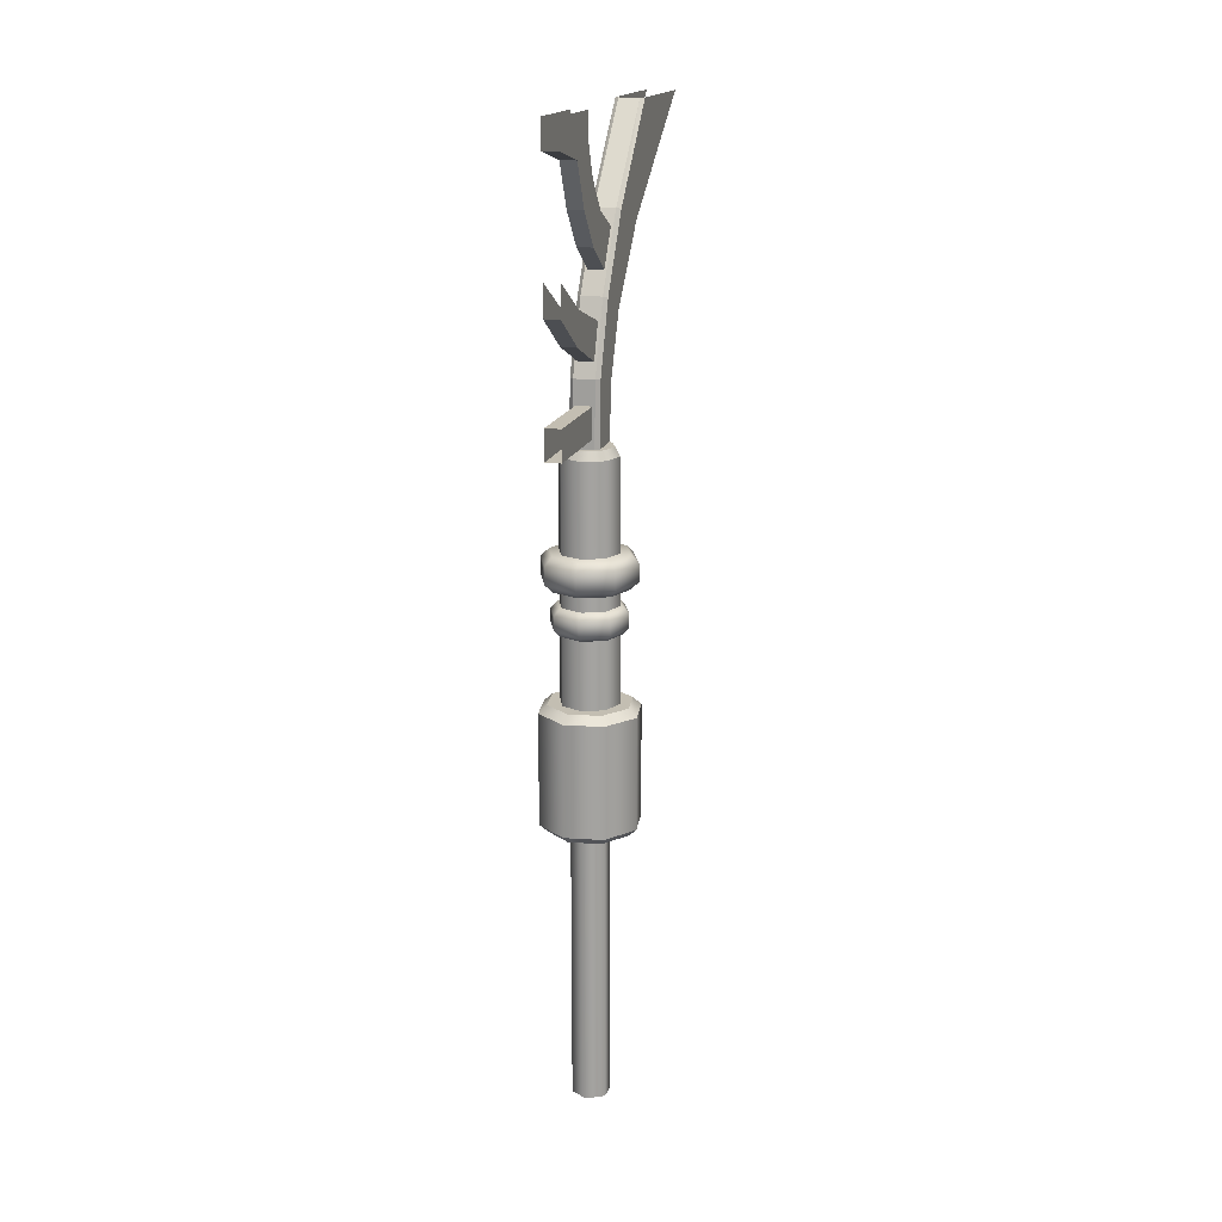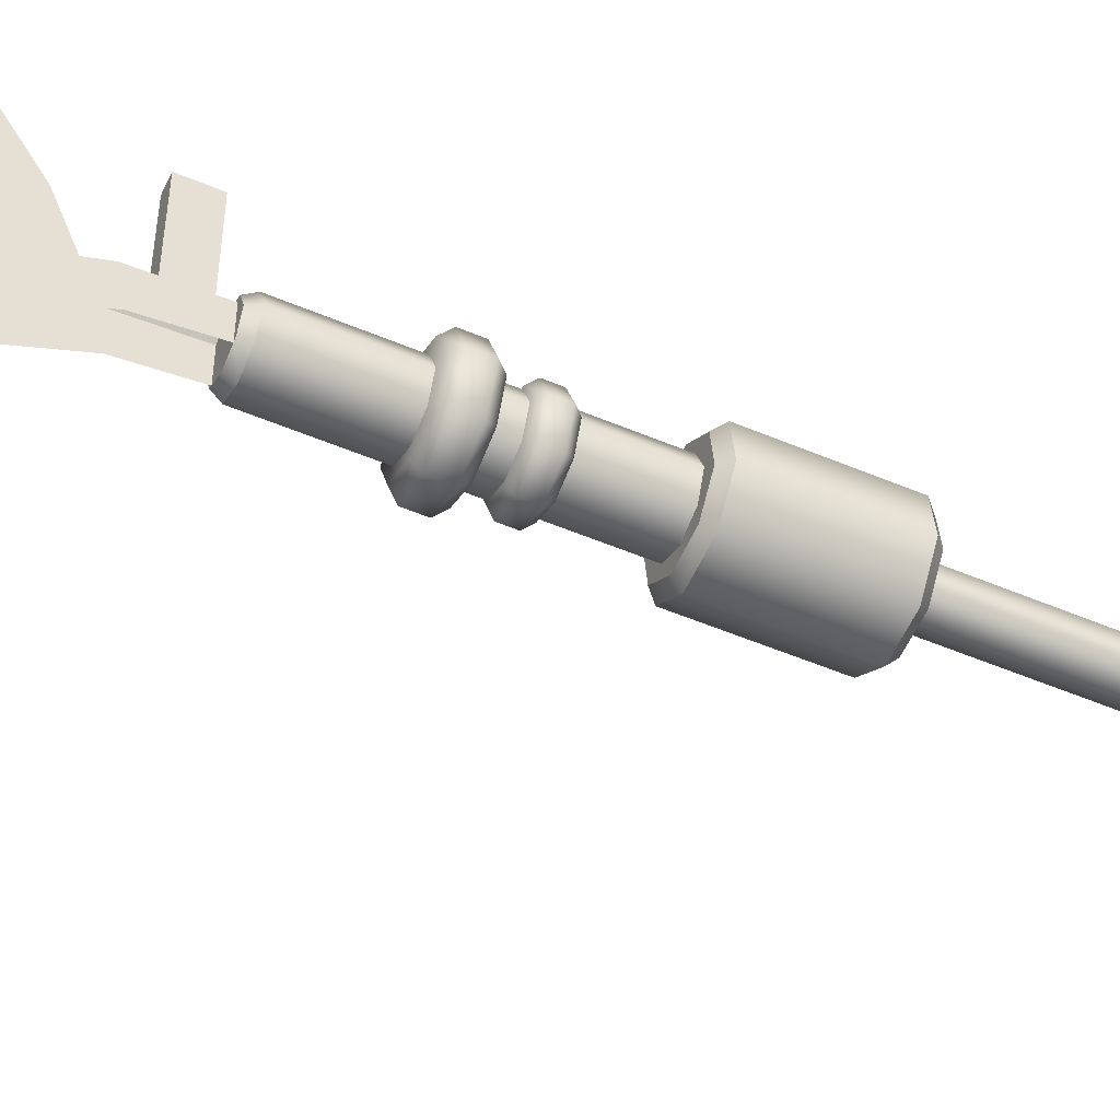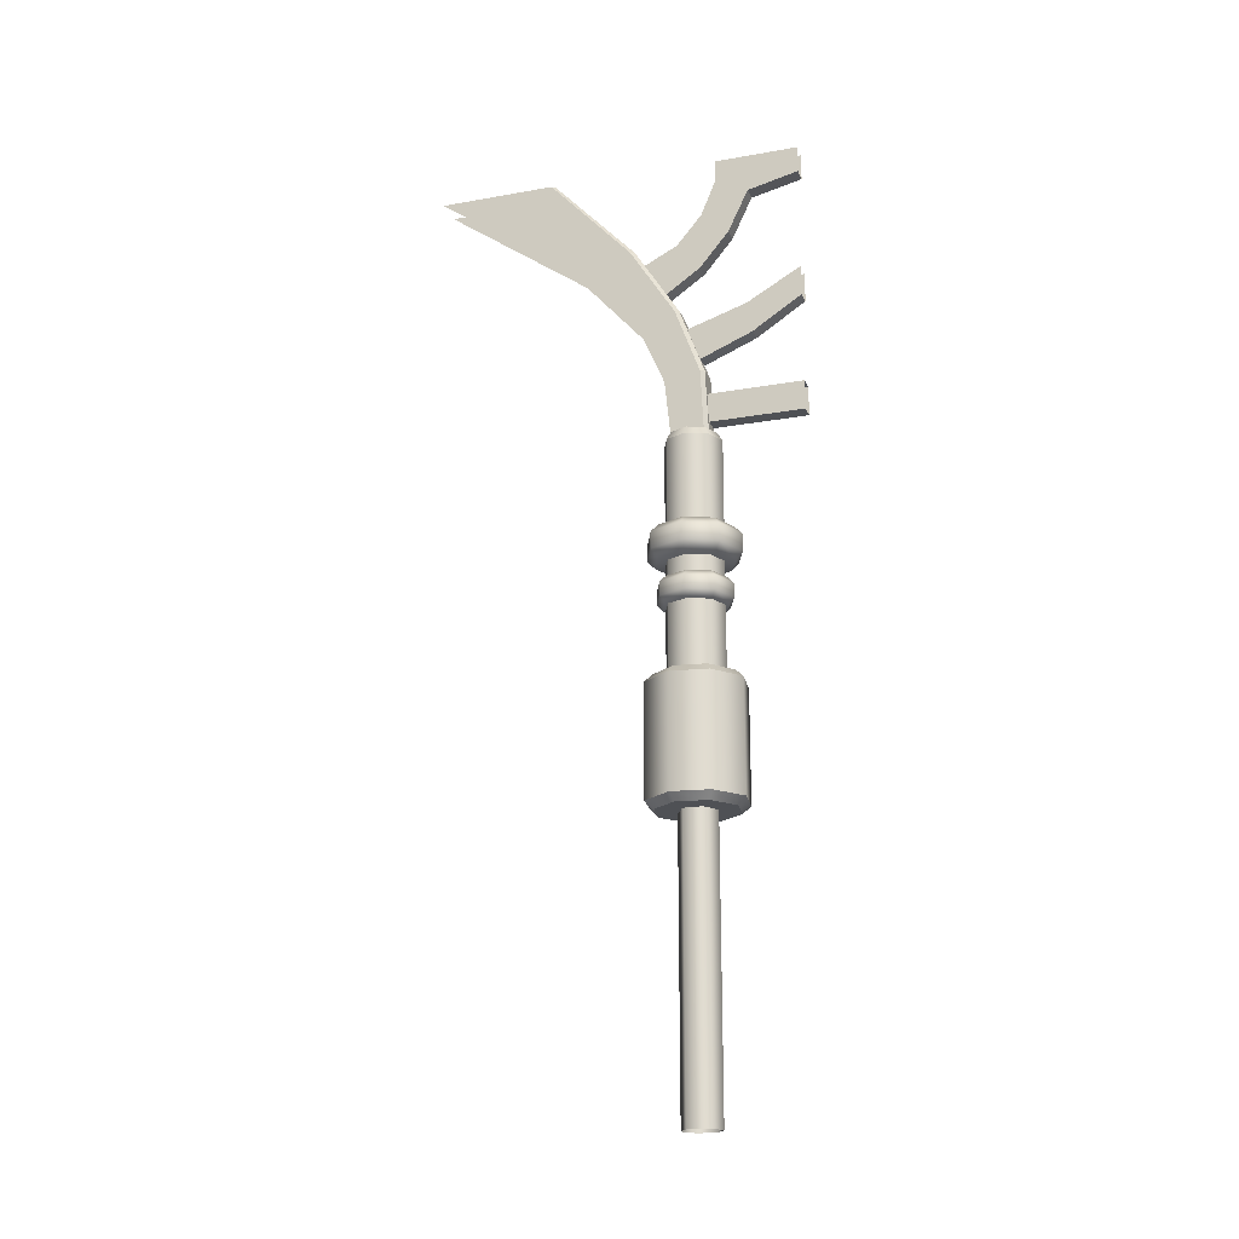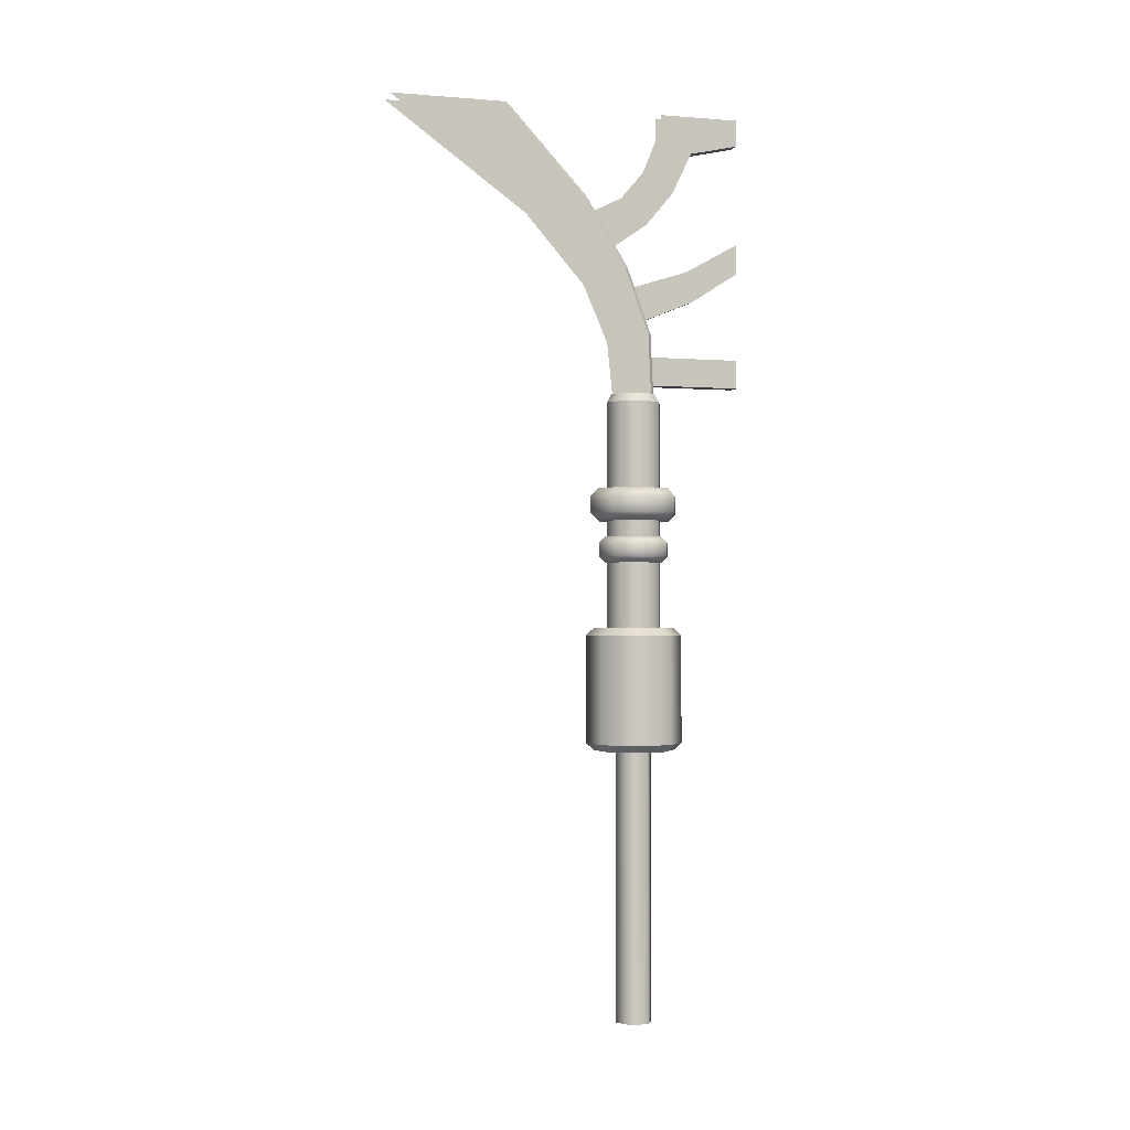
<metadata>
{"format":"obj","ext":"obj","renderer":"f3d","projection":"perspective","resolution":1024,"background":"white","views":[{"elev":17.5,"azim":-164.9,"up":"+Z"},{"elev":-51.1,"azim":65.1,"up":"+Y"},{"elev":-19.9,"azim":108.1,"up":"+Z"},{"elev":-1.4,"azim":73.5,"up":"+Z"}]}
</metadata>
<code>
g obj_underrail3
v 0.6148 -1.796 2.423
v 0.9305 -2.342 2.423
v 0.8859 -2.004 2.423
v 0.3836 -2.658 2.423
v 0.7224 -2.613 2.423
v 0.3836 -2.658 2.423
v 0.06794 -2.111 2.423
v 0.1125 -2.45 2.423
v 0.6148 -1.796 2.423
v 0.276 -1.84 2.423
v 0.3497 -2.861 8.609
v 0.3915 -3.726 9.593
v 0.3497 -3.768 9.593
v 0.3915 -3.726 9.593
v 0.3497 -2.861 8.609
v 0.3915 -2.821 8.621
v 0.653 -3.768 9.593
v 0.6113 -2.821 8.621
v 0.653 -2.861 8.609
v 0.6113 -2.821 8.621
v 0.653 -3.768 9.593
v 0.6113 -3.726 9.593
v 0.2385 -2.227 6.416
v 0.4992 -2.487 6.416
v 0.3149 -2.411 6.416
v 0.7599 -2.227 6.416
v 0.6835 -2.411 6.416
v 0.4992 -1.966 6.416
v 0.3149 -2.042 6.416
v 0.6835 -2.042 6.416
v 0.7209 -2.005 6.324
v 0.4992 -1.966 6.416
v 0.4992 -1.913 6.324
v 0.6835 -2.042 6.416
v 0.8127 -2.227 6.324
v 0.7599 -2.227 6.416
v 0.7209 -2.448 6.324
v 0.6835 -2.411 6.416
v 0.4992 -2.54 6.324
v 0.4992 -2.487 6.416
v 0.3149 -2.042 6.416
v 0.4992 -1.913 6.324
v 0.4992 -1.966 6.416
v 0.2775 -2.005 6.324
v 0.2385 -2.227 6.416
v 0.1857 -2.227 6.324
v 0.3149 -2.411 6.416
v 0.2775 -2.448 6.324
v 0.4992 -2.487 6.416
v 0.4992 -2.54 6.324
v 0.4992 -1.913 3.789
v 0.7209 -2.005 6.324
v 0.4992 -1.913 6.324
v 0.7209 -2.005 3.789
v 0.8127 -2.227 6.324
v 0.8127 -2.227 3.789
v 0.7209 -2.448 6.324
v 0.7209 -2.448 3.789
v 0.4992 -2.54 6.324
v 0.4992 -2.54 3.789
v 0.4992 -1.913 6.324
v 0.2775 -2.005 3.789
v 0.4992 -1.913 3.789
v 0.2775 -2.005 6.324
v 0.1857 -2.227 3.789
v 0.1857 -2.227 6.324
v 0.2775 -2.448 3.789
v 0.2775 -2.448 6.324
v 0.4992 -2.54 3.789
v 0.4992 -2.54 6.324
v 0.06794 -2.111 3.793
v 0.3836 -2.658 3.793
v 0.1125 -2.45 3.793
v 0.276 -1.84 3.793
v 0.6148 -1.796 3.793
v 0.9305 -2.342 3.793
v 0.7224 -2.613 3.793
v 0.8859 -2.004 3.793
v 0.06794 -2.111 3.793
v 0.9305 -2.342 3.793
v 0.3836 -2.658 3.793
v 0.6148 -1.796 3.793
v 0.9643 -1.958 3.71
v 0.6148 -1.796 3.793
v 0.6382 -1.708 3.71
v 0.8859 -2.004 3.793
v 1.018 -2.366 3.71
v 0.9305 -2.342 3.793
v 0.7677 -2.692 3.71
v 0.7224 -2.613 3.793
v 0.3602 -2.745 3.71
v 0.3836 -2.658 3.793
v 0.276 -1.84 3.793
v 0.6382 -1.708 3.71
v 0.6148 -1.796 3.793
v 0.2307 -1.762 3.71
v 0.06794 -2.111 3.793
v -0.0195 -2.088 3.71
v 0.1125 -2.45 3.793
v 0.03415 -2.495 3.71
v 0.3836 -2.658 3.793
v 0.3602 -2.745 3.71
v 0.6148 -1.796 2.423
v 0.3836 -2.658 2.423
v 0.9305 -2.342 2.423
v 0.06794 -2.111 2.423
v 0.6382 -1.708 2.504
v 0.9643 -1.958 3.71
v 0.6382 -1.708 3.71
v 0.9643 -1.958 2.504
v 1.018 -2.366 3.71
v 1.018 -2.366 2.504
v 0.7677 -2.692 3.71
v 0.7677 -2.692 2.504
v 0.3602 -2.745 3.71
v 0.3602 -2.745 2.504
v 0.6382 -1.708 3.71
v 0.2307 -1.762 2.504
v 0.6382 -1.708 2.504
v 0.2307 -1.762 3.71
v -0.0195 -2.088 2.504
v -0.0195 -2.088 3.71
v 0.03415 -2.495 2.504
v 0.03415 -2.495 3.71
v 0.3602 -2.745 2.504
v 0.3602 -2.745 3.71
v 0.6148 -1.796 2.423
v 0.9643 -1.958 2.504
v 0.6382 -1.708 2.504
v 0.8859 -2.004 2.423
v 1.018 -2.366 2.504
v 0.9305 -2.342 2.423
v 0.7677 -2.692 2.504
v 0.7224 -2.613 2.423
v 0.3602 -2.745 2.504
v 0.3836 -2.658 2.423
v 0.6382 -1.708 2.504
v 0.276 -1.84 2.423
v 0.6148 -1.796 2.423
v 0.2307 -1.762 2.504
v 0.06794 -2.111 2.423
v -0.0195 -2.088 2.504
v 0.1125 -2.45 2.423
v 0.03415 -2.495 2.504
v 0.3836 -2.658 2.423
v 0.3602 -2.745 2.504
v 0.68 -2.122 -0.6054
v 0.68 -2.331 2.425
v 0.68 -2.122 2.425
v 0.68 -2.331 -0.6054
v 0.4992 -2.436 2.425
v 0.4992 -2.436 -0.6054
v 0.4992 -2.018 -0.6054
v 0.68 -2.122 2.425
v 0.4992 -2.018 2.425
v 0.68 -2.122 -0.6054
v 0.4992 -2.018 2.425
v 0.3184 -2.122 -0.6054
v 0.4992 -2.018 -0.6054
v 0.3184 -2.122 2.425
v 0.3184 -2.331 -0.6054
v 0.3184 -2.331 2.425
v 0.4992 -2.436 -0.6054
v 0.3184 -2.331 2.425
v 0.4992 -2.436 2.425
v 0.3184 -2.331 -0.6054
v 0.3915 -2.06 7.094
v 0.6113 -2.027 6.401
v 0.6113 -2.06 7.094
v 0.3915 -2.027 6.401
v 0.653 -2.426 6.401
v 0.653 -2.101 7.086
v 0.653 -2.069 6.401
v 0.653 -2.488 7.011
v 0.653 -2.372 7.825
v 0.653 -2.768 7.662
v 0.653 -2.861 8.609
v 0.653 -3.445 8.436
v 0.653 -3.768 9.593
v 0.653 -5.052 9.593
v 0.3497 -3.445 8.436
v 0.3497 -3.768 9.593
v 0.3497 -5.052 9.593
v 0.3497 -2.861 8.609
v 0.3497 -2.768 7.662
v 0.3497 -2.372 7.825
v 0.3497 -2.488 7.011
v 0.3497 -2.101 7.086
v 0.3497 -2.426 6.401
v 0.3497 -2.069 6.401
v 0.3915 -2.821 8.621
v 0.6113 -3.726 9.593
v 0.3915 -3.726 9.593
v 0.6113 -2.821 8.621
v 0.3915 -2.06 7.094
v 0.6113 -2.333 7.841
v 0.3915 -2.333 7.841
v 0.6113 -2.06 7.094
v 0.3915 -2.333 7.841
v 0.6113 -2.821 8.621
v 0.3915 -2.821 8.621
v 0.6113 -2.333 7.841
v 0.4174 -1.014 6.519
v 0.5837 -2.042 6.519
v 0.5837 -1.014 6.519
v 0.4174 -2.042 6.519
v 0.5837 -1.014 6.519
v 0.5837 -2.051 6.838
v 0.5837 -1.014 6.838
v 0.5837 -2.042 6.519
v 0.4174 -1.014 6.838
v 0.5837 -2.051 6.838
v 0.4174 -2.051 6.838
v 0.5837 -1.014 6.838
v 0.4174 -1.014 6.519
v 0.4174 -2.051 6.838
v 0.4174 -2.042 6.519
v 0.4174 -1.014 6.838
v 0.4174 -1.548 7.487
v 0.5837 -2.122 7.251
v 0.5837 -1.548 7.487
v 0.4174 -2.122 7.251
v 0.5837 -2.256 7.62
v 0.5837 -1.548 7.487
v 0.5837 -2.122 7.251
v 0.5837 -1.603 7.829
v 0.5837 -1.014 7.831
v 0.5837 -1.014 8.162
v 0.4174 -1.548 7.487
v 0.4174 -2.256 7.62
v 0.4174 -2.122 7.251
v 0.4174 -1.603 7.829
v 0.4174 -1.014 7.831
v 0.4174 -1.014 8.162
v 0.4174 -1.548 7.487
v 0.5837 -1.014 7.831
v 0.4174 -1.014 7.831
v 0.5837 -1.548 7.487
v 0.4163 -2.104 8.33
v 0.5843 -2.484 8.07
v 0.5843 -2.104 8.33
v 0.4163 -2.484 8.07
v 0.5843 -2.484 8.07
v 0.4163 -2.723 8.456
v 0.5843 -2.723 8.456
v 0.4163 -2.484 8.07
v 0.5843 -2.723 8.456
v 0.5843 -2.104 8.33
v 0.5843 -2.484 8.07
v 0.5843 -2.359 8.639
v 0.5843 -1.786 8.712
v 0.5843 -2.081 8.968
v 0.5843 -1.566 9.175
v 0.5843 -1.926 9.345
v 0.5843 -1.925 9.595
v 0.5843 -1.01 9.3
v 0.5843 -1.01 9.595
v 0.4163 -1.566 9.175
v 0.5843 -1.01 9.3
v 0.4163 -1.01 9.3
v 0.5843 -1.566 9.175
v 0.4163 -1.01 9.3
v 0.4163 -1.01 9.595
v 0.4163 -1.925 9.595
v 0.4163 -1.566 9.175
v 0.4163 -1.926 9.345
v 0.4163 -2.081 8.968
v 0.4163 -1.786 8.712
v 0.4163 -2.359 8.639
v 0.4163 -2.104 8.33
v 0.4163 -2.723 8.456
v 0.4163 -2.484 8.07
v 0.4163 -1.786 8.712
v 0.5843 -1.566 9.175
v 0.4163 -1.566 9.175
v 0.5843 -1.786 8.712
v 0.4163 -2.104 8.33
v 0.5843 -1.786 8.712
v 0.4163 -1.786 8.712
v 0.5843 -2.104 8.33
v 0.653 -2.101 7.086
v 0.6113 -2.027 6.401
v 0.653 -2.069 6.401
v 0.6113 -2.06 7.094
v 0.3497 -2.372 7.825
v 0.3915 -2.821 8.621
v 0.3497 -2.861 8.609
v 0.3915 -2.333 7.841
v 0.3497 -2.069 6.401
v 0.3915 -2.06 7.094
v 0.3497 -2.101 7.086
v 0.3915 -2.027 6.401
v 0.653 -2.372 7.825
v 0.6113 -2.06 7.094
v 0.653 -2.101 7.086
v 0.6113 -2.333 7.841
v 0.653 -2.861 8.609
v 0.6113 -2.333 7.841
v 0.653 -2.372 7.825
v 0.6113 -2.821 8.621
v 0.3497 -2.101 7.086
v 0.3915 -2.333 7.841
v 0.3497 -2.372 7.825
v 0.3915 -2.06 7.094
v 0.203 -1.931 5.356
v 0.203 -2.523 5.356
v 0.08034 -2.227 5.356
v 0.7954 -2.523 5.356
v 0.4992 -2.646 5.356
v 0.7954 -1.931 5.356
v 0.4992 -1.808 5.356
v 0.9181 -2.227 5.356
v 1.003 -2.227 5.269
v 0.7954 -1.931 5.356
v 0.8554 -1.871 5.269
v 0.9181 -2.227 5.356
v 0.8554 -2.583 5.269
v 0.7954 -2.523 5.356
v 0.4992 -2.731 5.269
v 0.4992 -2.646 5.356
v 0.143 -2.583 5.269
v 0.203 -2.523 5.356
v 1.003 -2.227 5.081
v 0.8554 -1.871 5.081
v 0.8554 -1.871 5.269
v 0.8554 -2.583 5.081
v 0.4992 -2.731 5.081
v 0.143 -2.583 5.269
v 0.143 -2.583 5.081
v 0.9181 -2.227 4.995
v 0.7954 -1.931 4.995
v 0.8554 -1.871 5.081
v 0.7954 -2.523 4.995
v 0.4992 -2.646 4.995
v 0.143 -2.583 5.081
v 0.203 -2.523 4.995
v 0.4992 -1.808 5.356
v 0.8554 -1.871 5.269
v 0.7954 -1.931 5.356
v 0.4992 -1.723 5.269
v 0.203 -1.931 5.356
v 0.143 -1.871 5.269
v 0.08034 -2.227 5.356
v -0.004589 -2.227 5.269
v 0.203 -2.523 5.356
v 0.143 -2.583 5.269
v 0.143 -1.871 5.081
v -0.004589 -2.227 5.081
v 0.143 -2.583 5.081
v 0.143 -2.583 5.269
v 0.4992 -1.723 5.081
v 0.8554 -1.871 5.269
v 0.8554 -1.871 5.081
v 0.08034 -2.227 4.995
v 0.203 -1.931 4.995
v 0.203 -2.523 4.995
v 0.143 -2.583 5.081
v 0.4992 -1.808 4.995
v 0.8554 -1.871 5.081
v 0.7954 -1.931 4.995
v 0.7954 -2.523 4.995
v 0.9181 -2.227 4.995
v 0.4992 -2.646 4.995
v 0.2607 -1.988 4.815
v 0.2607 -2.465 4.815
v 0.1619 -2.227 4.815
v 0.7377 -2.465 4.815
v 0.4992 -2.564 4.815
v 0.7377 -1.988 4.815
v 0.4992 -1.889 4.815
v 0.8365 -2.227 4.815
v 0.9049 -2.227 4.745
v 0.7377 -1.988 4.815
v 0.7861 -1.94 4.745
v 0.8365 -2.227 4.815
v 0.7861 -2.514 4.745
v 0.7377 -2.465 4.815
v 0.4992 -2.632 4.745
v 0.4992 -2.564 4.815
v 0.2124 -2.514 4.745
v 0.2607 -2.465 4.815
v 0.9049 -2.227 4.594
v 0.7861 -1.94 4.594
v 0.7861 -1.94 4.745
v 0.7861 -2.514 4.594
v 0.4992 -2.632 4.594
v 0.2124 -2.514 4.745
v 0.2124 -2.514 4.594
v 0.8365 -2.227 4.525
v 0.7377 -1.988 4.525
v 0.7861 -1.94 4.594
v 0.7377 -2.465 4.525
v 0.4992 -2.564 4.525
v 0.2124 -2.514 4.594
v 0.2607 -2.465 4.525
v 0.4992 -1.889 4.815
v 0.7861 -1.94 4.745
v 0.7377 -1.988 4.815
v 0.4992 -1.821 4.745
v 0.2607 -1.988 4.815
v 0.2124 -1.94 4.745
v 0.1619 -2.227 4.815
v 0.09353 -2.227 4.745
v 0.2607 -2.465 4.815
v 0.2124 -2.514 4.745
v 0.2124 -1.94 4.594
v 0.09353 -2.227 4.594
v 0.2124 -2.514 4.594
v 0.2124 -2.514 4.745
v 0.4992 -1.821 4.594
v 0.7861 -1.94 4.745
v 0.7861 -1.94 4.594
v 0.1619 -2.227 4.525
v 0.2607 -1.988 4.525
v 0.2607 -2.465 4.525
v 0.2124 -2.514 4.594
v 0.4992 -1.889 4.525
v 0.7861 -1.94 4.594
v 0.7377 -1.988 4.525
v 0.7377 -2.465 4.525
v 0.8365 -2.227 4.525
v 0.4992 -2.564 4.525
g obj_underrail3_0
f 3 2 1
f 5 4 2
f 8 7 6
f 7 10 9
f 13 12 11
f 16 15 14
f 19 18 17
f 22 21 20
f 25 24 23
f 24 26 23
f 27 26 24
f 26 28 23
f 28 29 23
f 30 28 26
f 33 32 31
f 34 31 32
f 31 34 35
f 36 35 34
f 35 36 37
f 38 37 36
f 37 38 39
f 40 39 38
f 43 42 41
f 44 41 42
f 41 44 45
f 46 45 44
f 45 46 47
f 48 47 46
f 47 48 49
f 50 49 48
f 53 52 51
f 54 51 52
f 52 55 54
f 56 54 55
f 55 57 56
f 58 56 57
f 57 59 58
f 60 58 59
f 63 62 61
f 64 61 62
f 62 65 64
f 66 64 65
f 65 67 66
f 68 66 67
f 67 69 68
f 70 68 69
f 73 72 71
f 75 74 71
f 77 76 72
f 78 75 76
f 81 80 79
f 80 82 79
f 85 84 83
f 86 83 84
f 83 86 87
f 88 87 86
f 87 88 89
f 90 89 88
f 89 90 91
f 92 91 90
f 95 94 93
f 96 93 94
f 93 96 97
f 98 97 96
f 97 98 99
f 100 99 98
f 99 100 101
f 102 101 100
f 105 104 103
f 104 106 103
f 109 108 107
f 110 107 108
f 108 111 110
f 112 110 111
f 111 113 112
f 114 112 113
f 113 115 114
f 116 114 115
f 119 118 117
f 120 117 118
f 118 121 120
f 122 120 121
f 121 123 122
f 124 122 123
f 123 125 124
f 126 124 125
f 129 128 127
f 130 127 128
f 128 131 130
f 132 130 131
f 131 133 132
f 134 132 133
f 133 135 134
f 136 134 135
f 139 138 137
f 140 137 138
f 138 141 140
f 142 140 141
f 141 143 142
f 144 142 143
f 143 145 144
f 146 144 145
f 149 148 147
f 150 147 148
f 148 151 150
f 152 150 151
f 155 154 153
f 156 153 154
f 159 158 157
f 160 157 158
f 158 161 160
f 162 160 161
f 165 164 163
f 166 163 164
f 169 168 167
f 170 167 168
f 173 172 171
f 174 171 172
f 172 175 174
f 176 174 175
f 175 177 176
f 178 176 177
f 177 179 178
f 180 178 179
f 183 182 181
f 184 181 182
f 181 184 185
f 186 185 184
f 185 186 187
f 188 187 186
f 187 188 189
f 190 189 188
f 193 192 191
f 194 191 192
f 197 196 195
f 198 195 196
f 201 200 199
f 202 199 200
f 205 204 203
f 206 203 204
f 209 208 207
f 210 207 208
f 213 212 211
f 214 211 212
f 217 216 215
f 218 215 216
f 221 220 219
f 222 219 220
f 225 224 223
f 226 223 224
f 224 227 226
f 228 226 227
f 231 230 229
f 232 229 230
f 229 232 233
f 234 233 232
f 237 236 235
f 238 235 236
f 241 240 239
f 242 239 240
f 245 244 243
f 246 243 244
f 249 248 247
f 250 247 248
f 248 251 250
f 252 250 251
f 251 253 252
f 254 252 253
f 254 253 255
f 256 255 253
f 257 255 256
f 260 259 258
f 261 258 259
f 264 263 262
f 262 265 264
f 266 264 265
f 266 265 267
f 268 267 265
f 267 268 269
f 270 269 268
f 269 270 271
f 272 271 270
f 275 274 273
f 276 273 274
f 279 278 277
f 280 277 278
f 283 282 281
f 284 281 282
f 287 286 285
f 288 285 286
f 291 290 289
f 292 289 290
f 295 294 293
f 296 293 294
f 299 298 297
f 300 297 298
f 303 302 301
f 304 301 302
f 307 306 305
f 306 308 305
f 309 308 306
f 308 310 305
f 310 311 305
f 312 310 308
f 315 314 313
f 316 313 314
f 313 316 317
f 318 317 316
f 317 318 319
f 320 319 318
f 319 320 321
f 322 321 320
f 313 317 323
f 323 324 313
f 325 313 324
f 317 319 326
f 326 323 317
f 327 326 319
f 319 328 327
f 329 327 328
f 323 326 330
f 330 331 323
f 332 323 331
f 333 330 326
f 326 327 333
f 334 333 327
f 327 335 334
f 336 334 335
f 339 338 337
f 340 337 338
f 337 340 341
f 342 341 340
f 341 342 343
f 344 343 342
f 343 344 345
f 346 345 344
f 342 340 347
f 344 342 348
f 347 348 342
f 348 349 344
f 350 344 349
f 351 347 340
f 340 352 351
f 353 351 352
f 348 347 354
f 347 351 355
f 355 354 347
f 354 356 348
f 354 355 356
f 357 348 356
f 358 355 351
f 351 359 358
f 360 358 359
f 355 358 360
f 356 355 360
f 361 356 360
f 362 361 360
f 363 356 361
f 366 365 364
f 365 367 364
f 368 367 365
f 367 369 364
f 369 370 364
f 371 369 367
f 374 373 372
f 375 372 373
f 372 375 376
f 377 376 375
f 376 377 378
f 379 378 377
f 378 379 380
f 381 380 379
f 372 376 382
f 382 383 372
f 384 372 383
f 376 378 385
f 385 382 376
f 386 385 378
f 378 387 386
f 388 386 387
f 382 385 389
f 389 390 382
f 391 382 390
f 392 389 385
f 385 386 392
f 393 392 386
f 386 394 393
f 395 393 394
f 398 397 396
f 399 396 397
f 396 399 400
f 401 400 399
f 400 401 402
f 403 402 401
f 402 403 404
f 405 404 403
f 401 399 406
f 403 401 407
f 406 407 401
f 407 408 403
f 409 403 408
f 410 406 399
f 399 411 410
f 412 410 411
f 407 406 413
f 406 410 414
f 414 413 406
f 413 415 407
f 413 414 415
f 416 407 415
f 417 414 410
f 410 418 417
f 419 417 418
f 414 417 419
f 415 414 419
f 420 415 419
f 421 420 419
f 422 415 420

</code>
